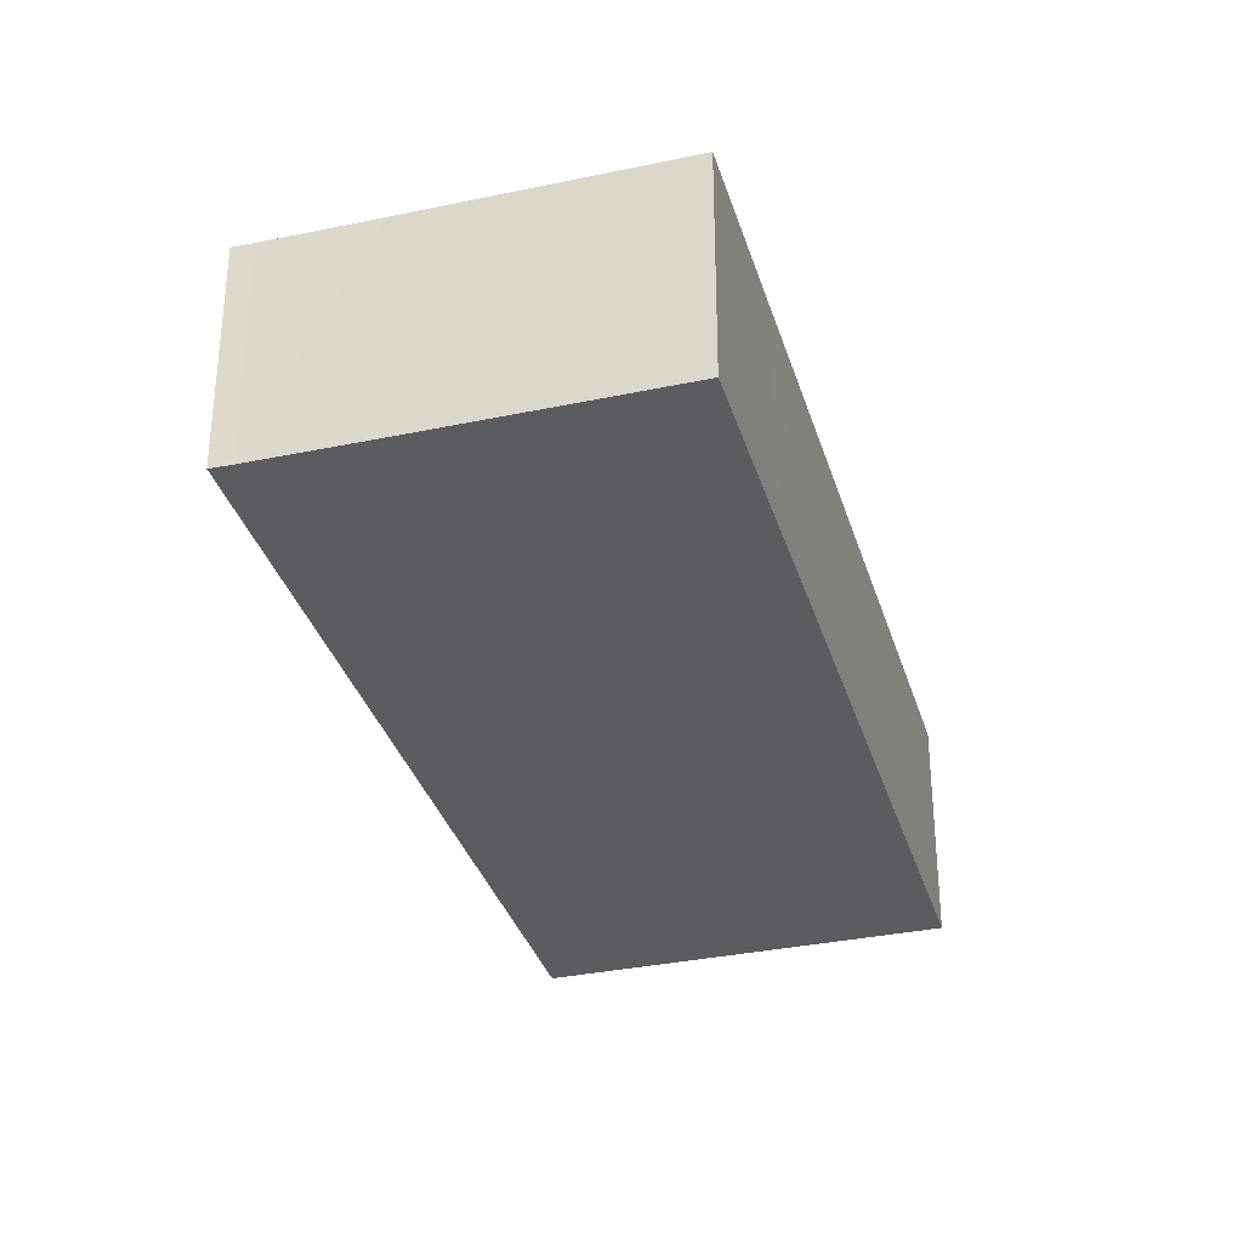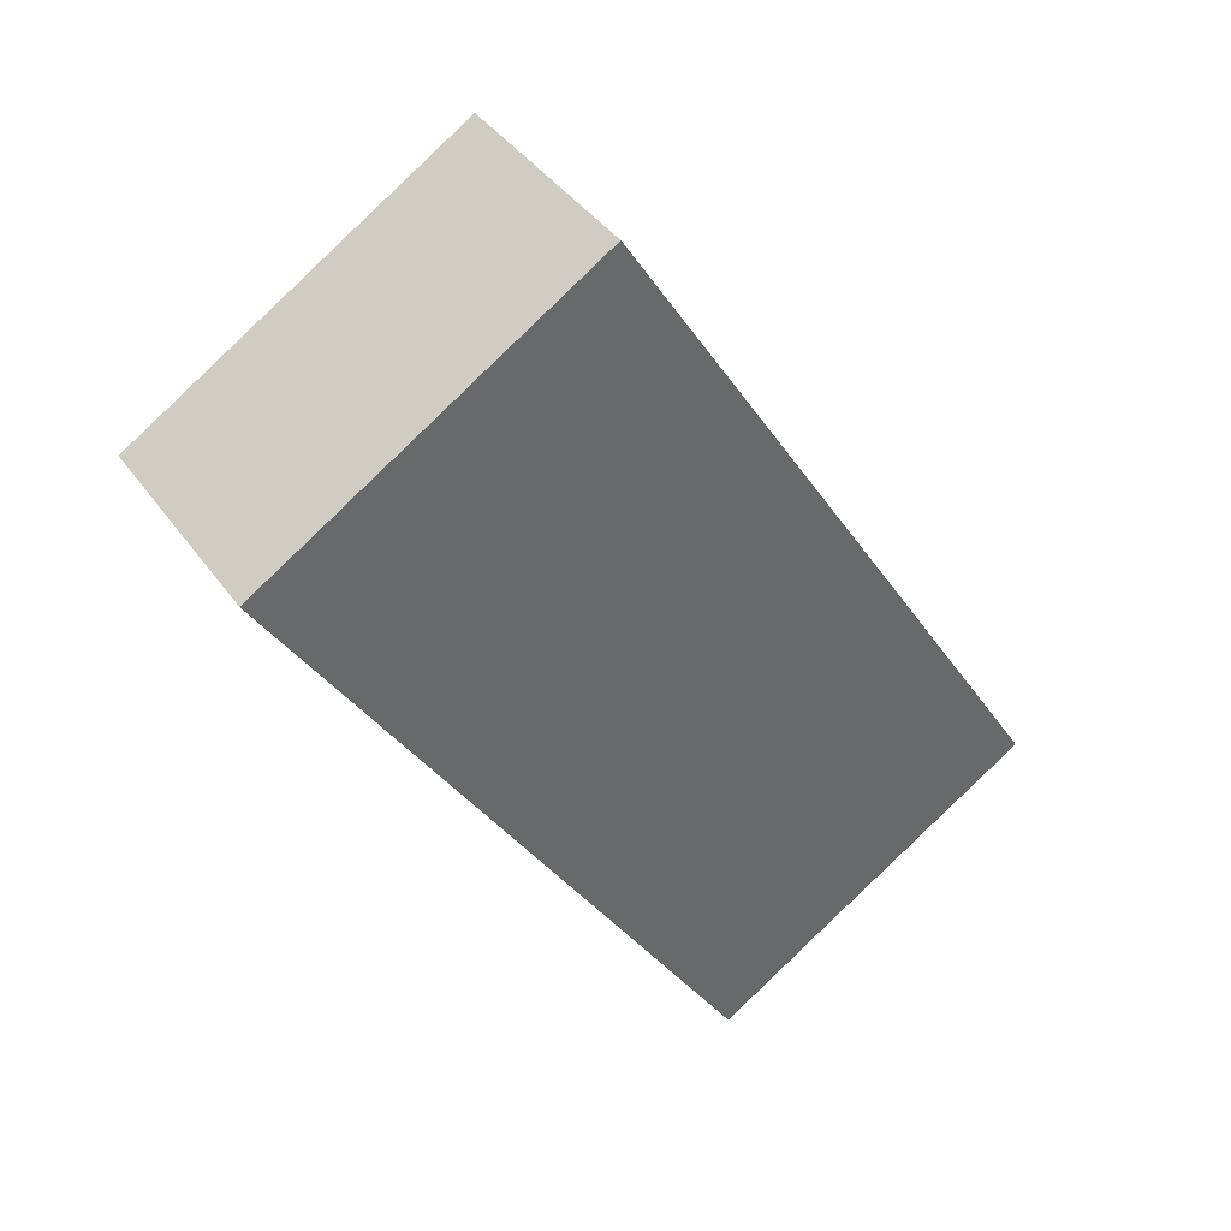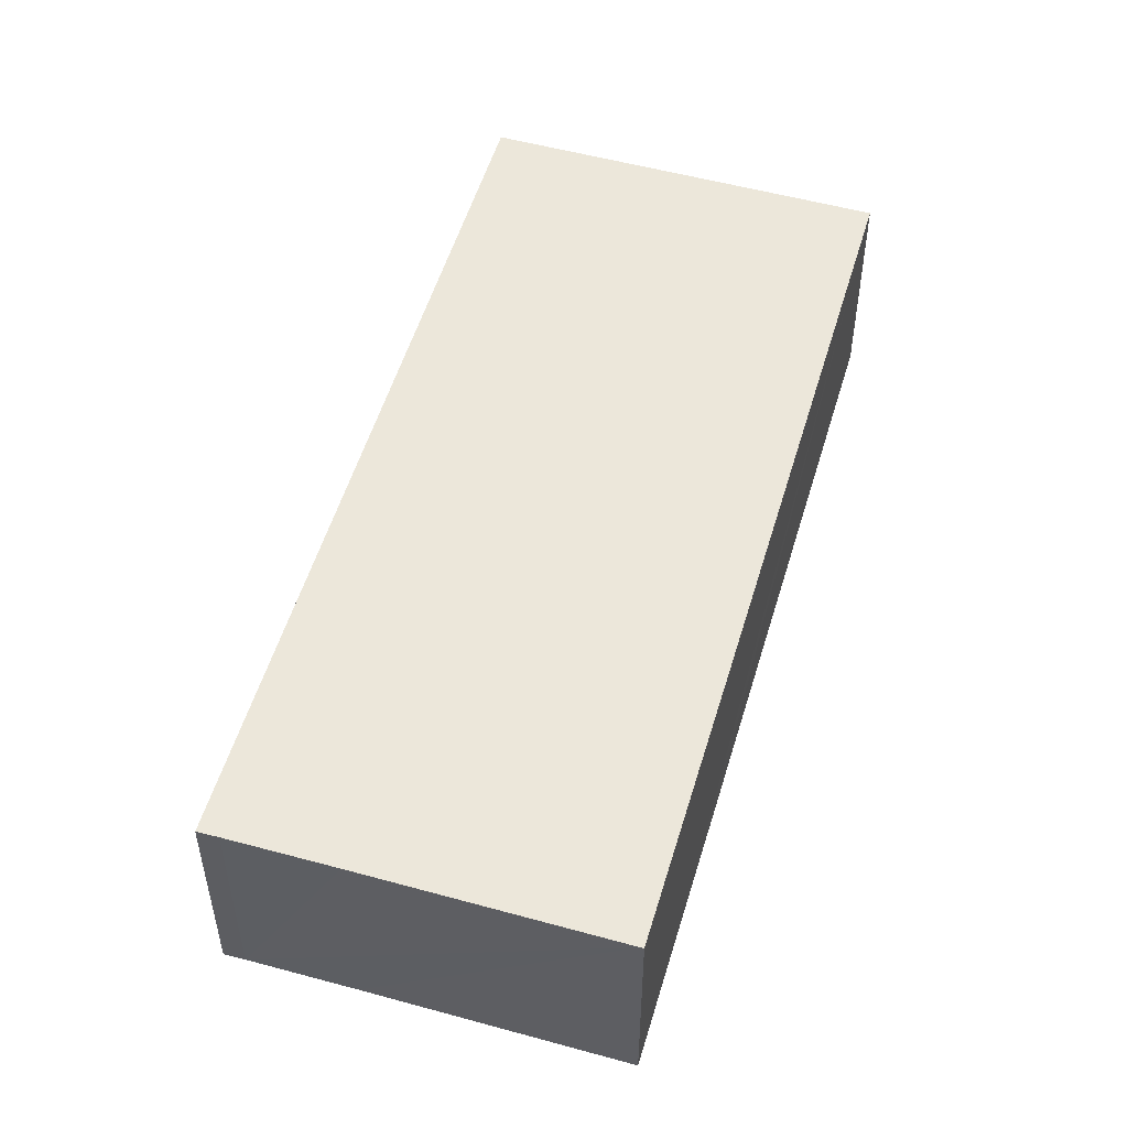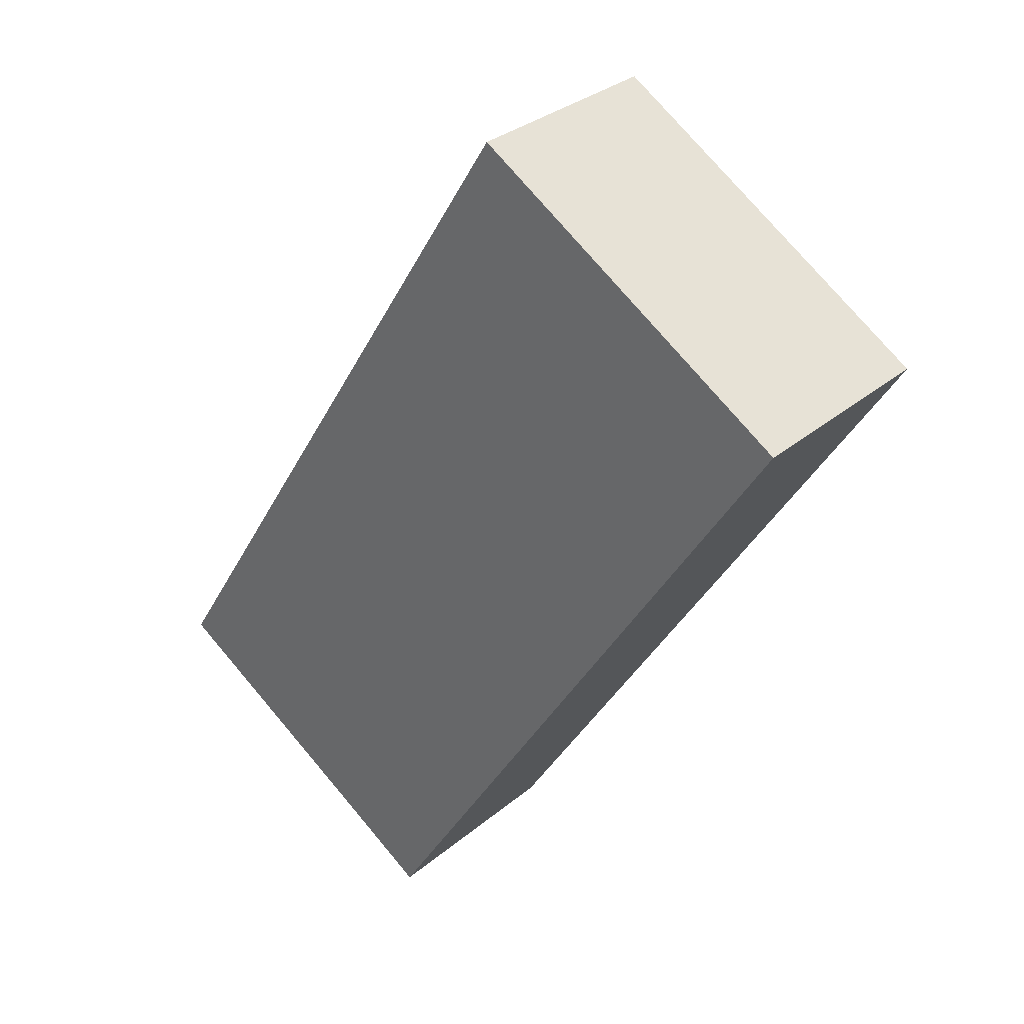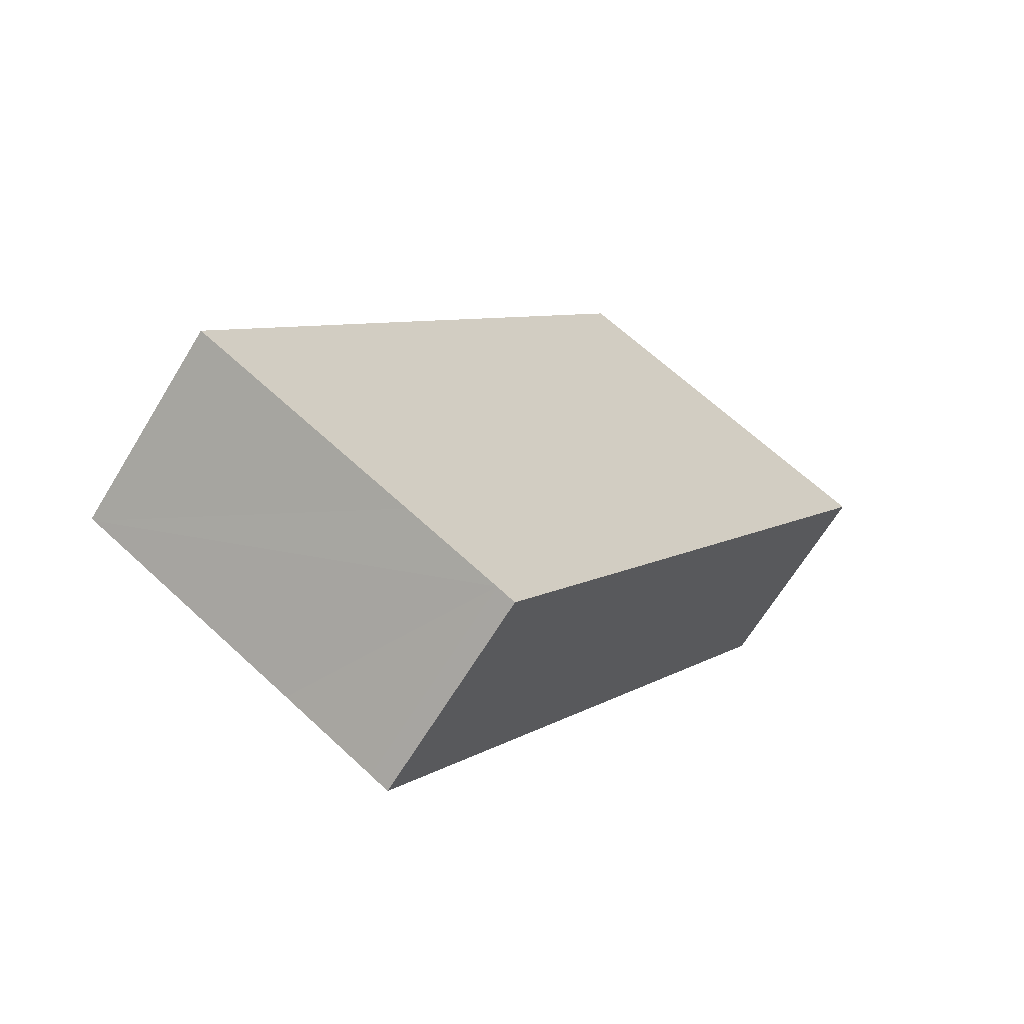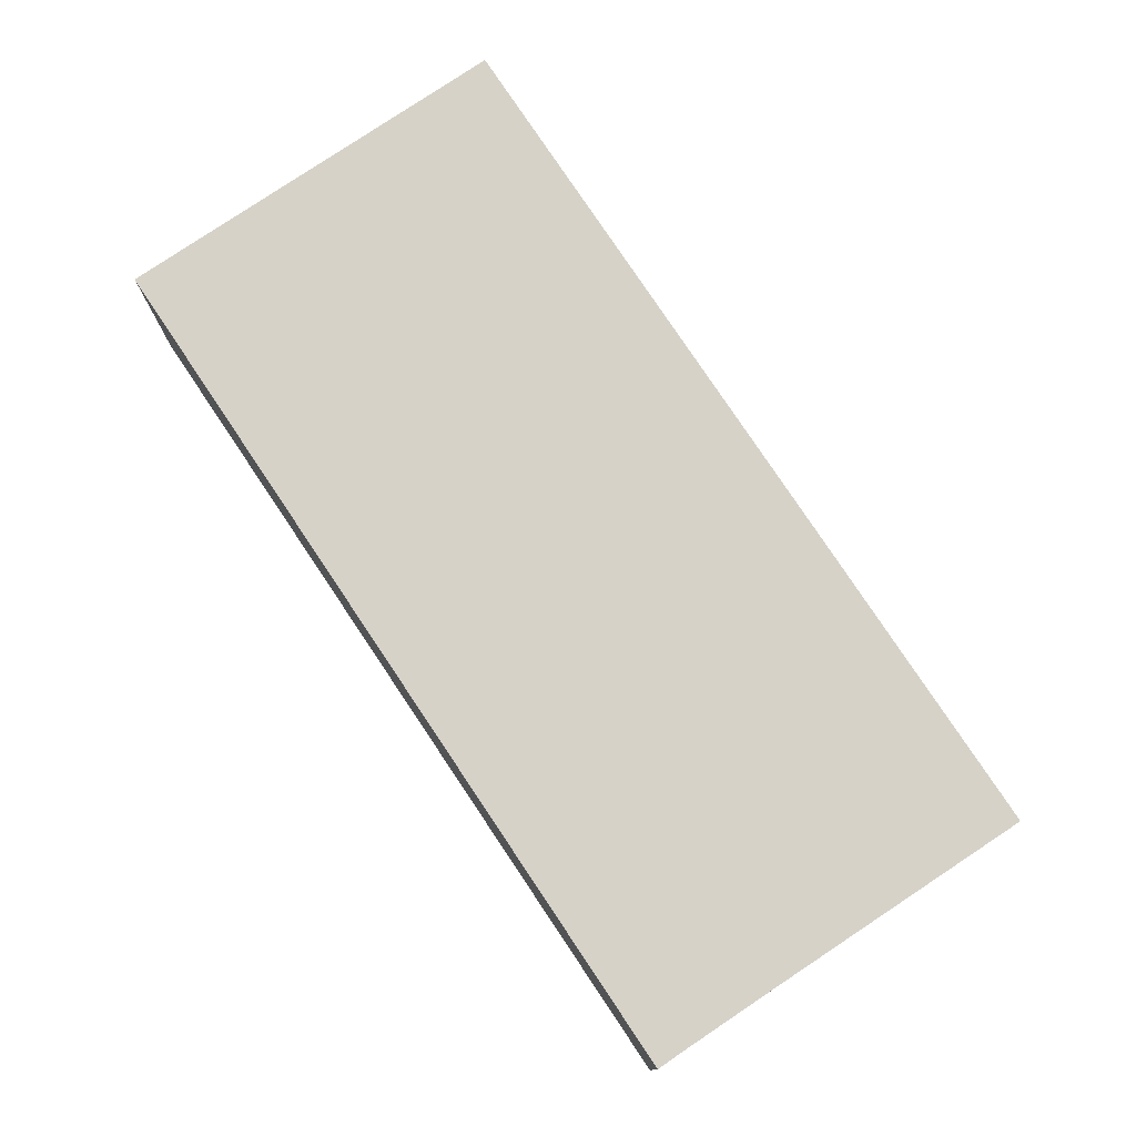
<metadata>
{"format":"obj","ext":"obj","renderer":"f3d","projection":"perspective","resolution":1024,"background":"white","views":[{"elev":-34.0,"azim":-132.2,"up":"+Y"},{"elev":40.5,"azim":148.1,"up":"+Z"},{"elev":53.3,"azim":-131.8,"up":"+Y"},{"elev":31.7,"azim":40.6,"up":"+Z"},{"elev":-66.0,"azim":-31.2,"up":"+Z"},{"elev":78.6,"azim":178.1,"up":"+Y"}]}
</metadata>
<code>
v  14.48 10.04 -8.973
v  29.27 10.04 12.97
v  15.3 10.04 -9.511
v  10.24 10.04 -6.324
v  0.133 10.04 -0.082
v  0 10.04 6.146e-16
v  4.316 10.04 6.945
v  6.763 10.04 10.9
v  21.11 10.04 33.98
v  36.41 10.04 24.47
v  36.41 -1.498e-15 24.47
v  29.27 -7.942e-16 12.97
v  15.3 5.824e-16 -9.511
v  14.48 5.494e-16 -8.973
v  10.24 3.872e-16 -6.324
v  0.133 5.021e-18 -0.082
v  0 0 0
v  4.316 -4.253e-16 6.945
v  6.763 -6.672e-16 10.9
v  21.11 -2.081e-15 33.98
g defaultobject
f 1 2 3
f 2 1 4
f 2 4 5
f 2 5 6
f 2 6 7
f 2 7 8
f 2 8 9
f 2 9 10
f 11 2 10
f 2 11 12
f 2 12 3
f 3 12 13
f 13 1 3
f 1 13 14
f 14 4 1
f 4 14 5
f 5 14 15
f 5 15 16
f 5 16 6
f 6 16 17
f 17 7 6
f 7 17 18
f 7 18 8
f 8 18 9
f 9 18 19
f 9 19 20
f 20 10 9
f 10 20 11
f 16 18 17
f 18 16 15
f 18 15 14
f 18 14 13
f 18 13 12
f 18 12 19
f 19 12 20
f 20 12 11

</code>
